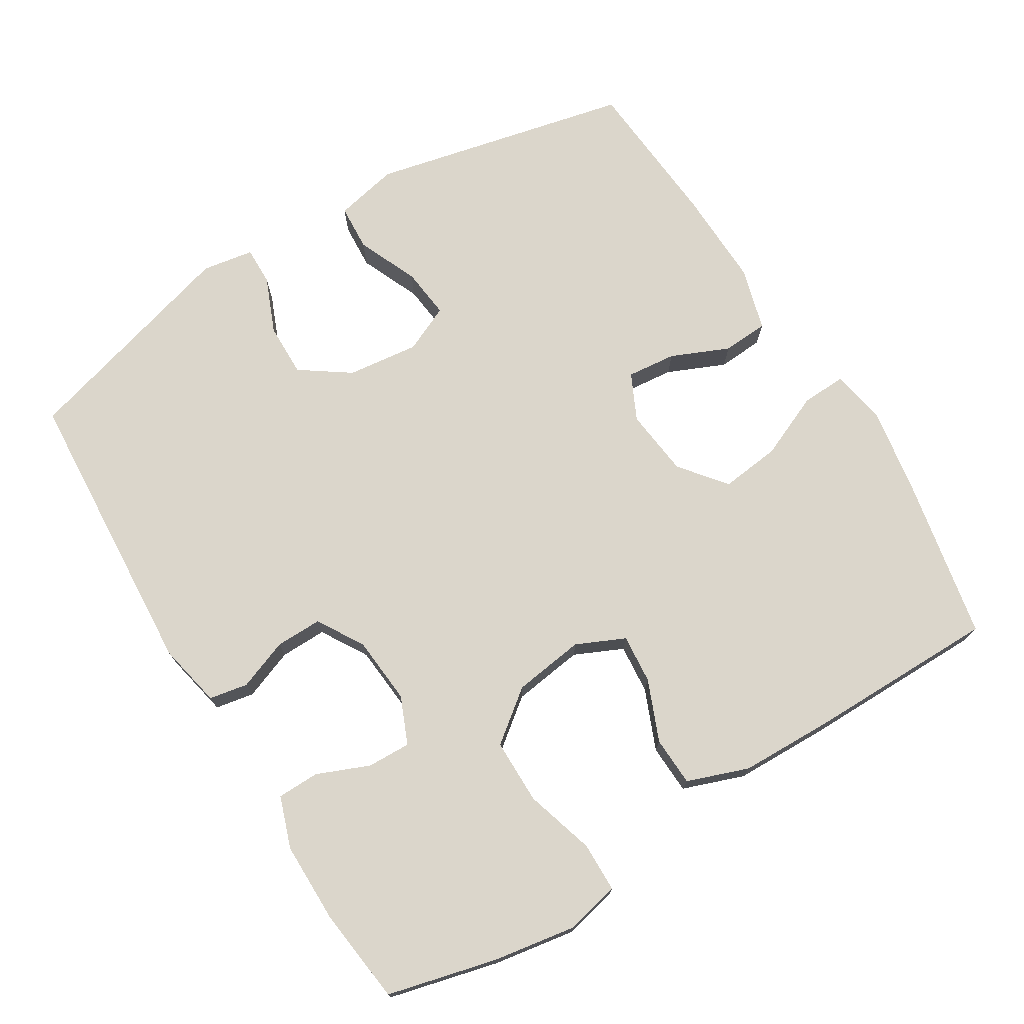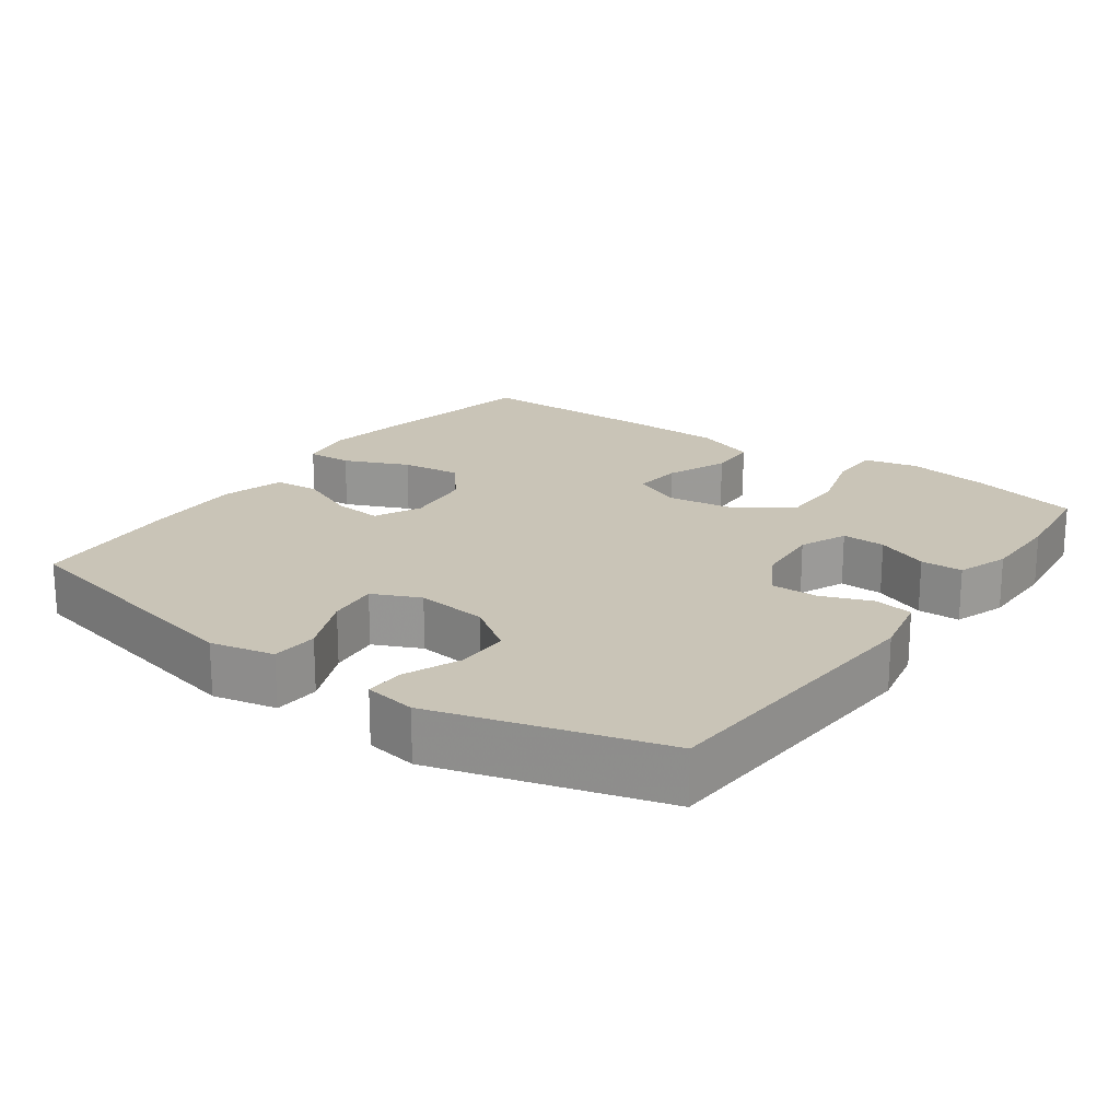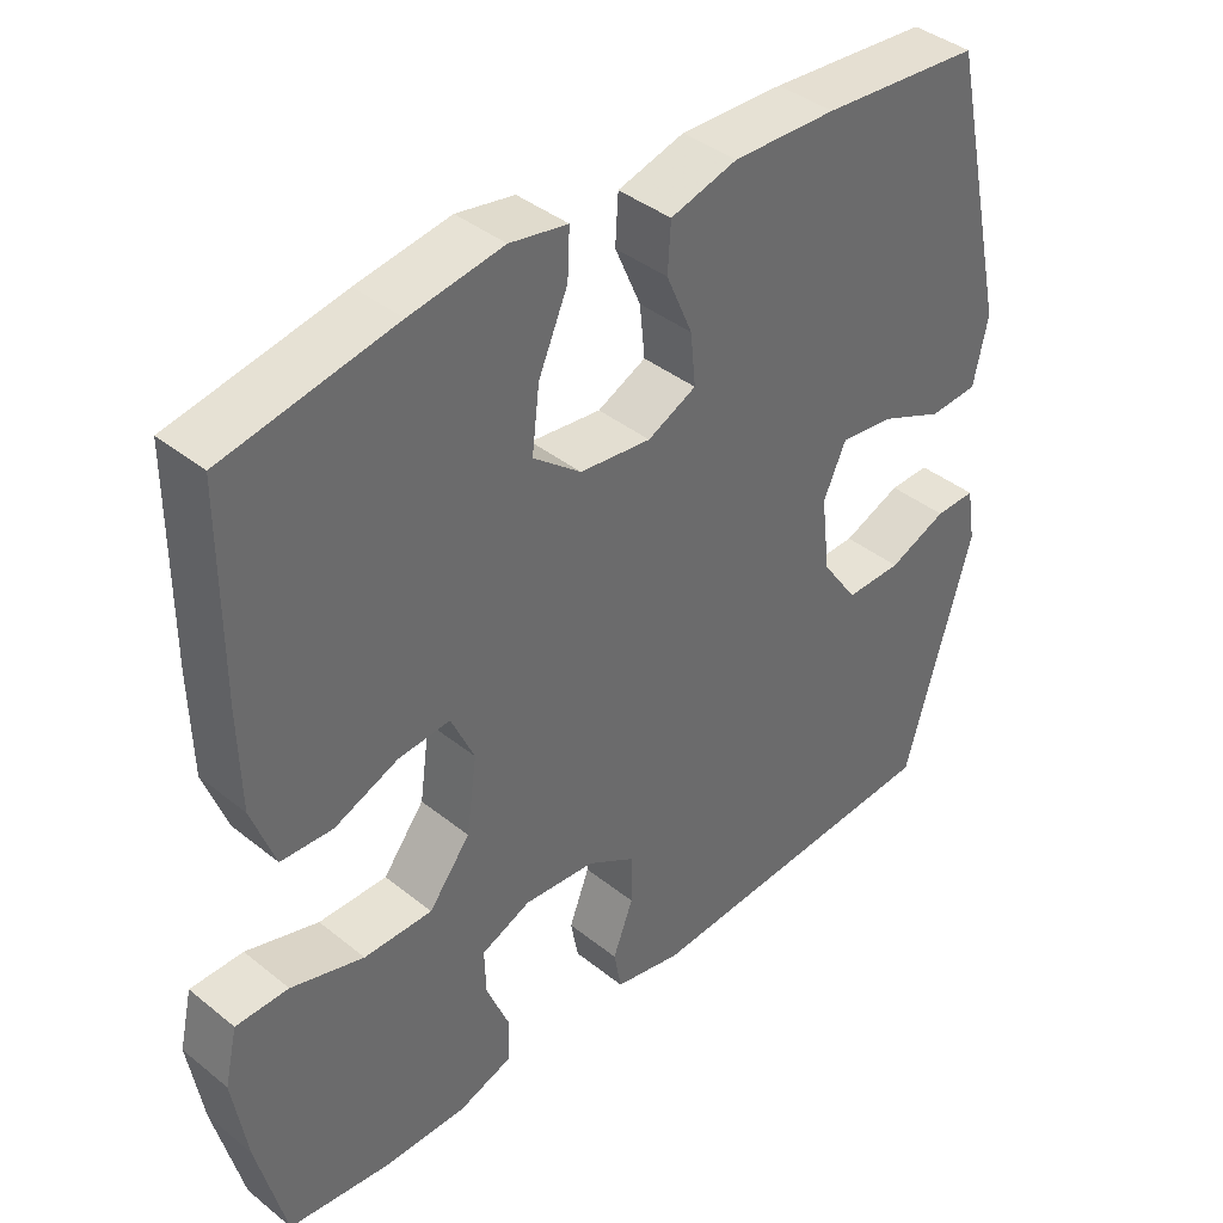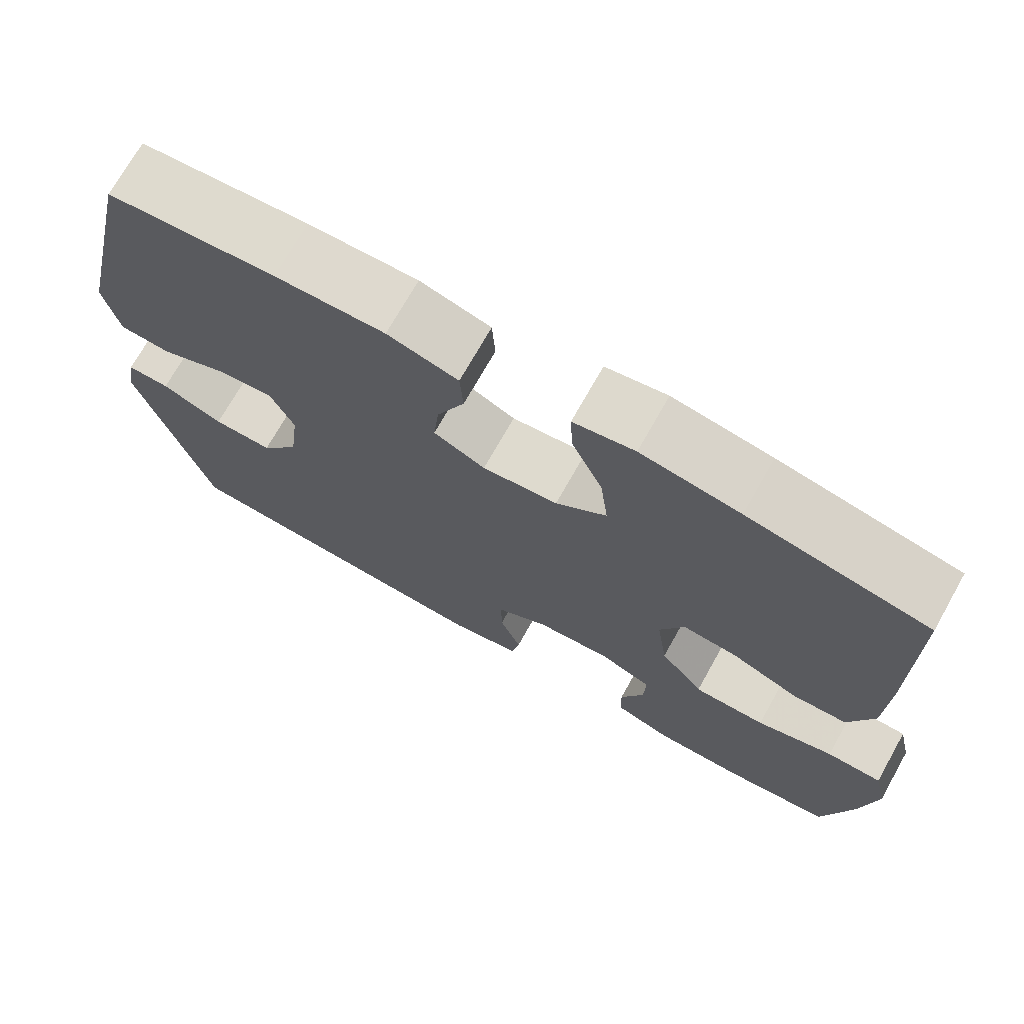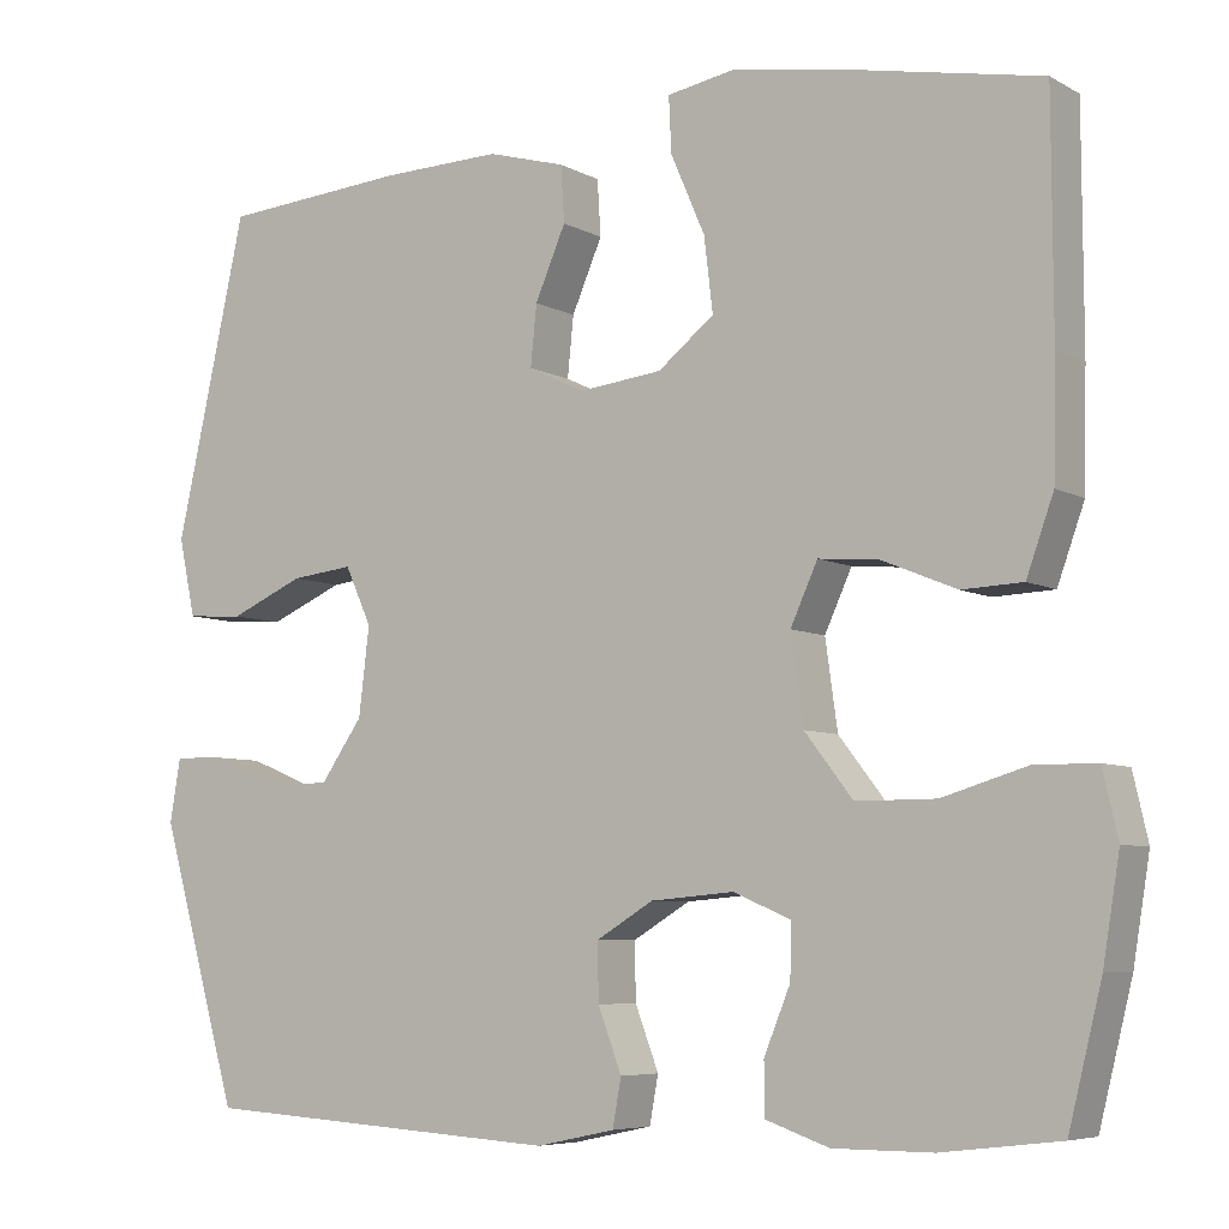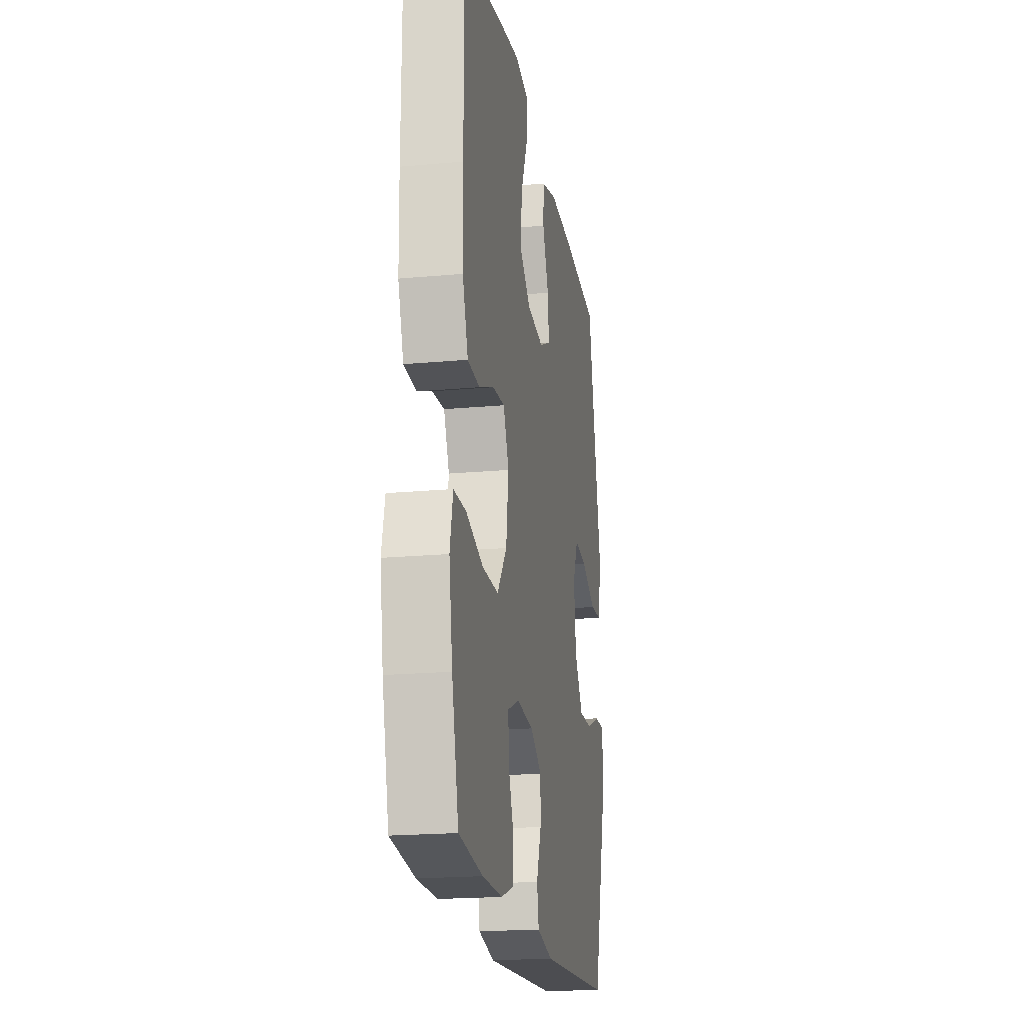
<metadata>
{"format":"obj","ext":"obj","renderer":"f3d","projection":"perspective","resolution":1024,"background":"white","views":[{"elev":73.5,"azim":-121.5,"up":"+Y"},{"elev":19.9,"azim":125.6,"up":"+Y"},{"elev":39.9,"azim":-45.3,"up":"+Z"},{"elev":72.0,"azim":-150.6,"up":"+Z"},{"elev":-6.4,"azim":-147.0,"up":"+Z"},{"elev":-19.8,"azim":-80.3,"up":"+Z"}]}
</metadata>
<code>
v 0.5 0.07 0.5
v 0.581 0.07 0.136
v 0.562 0.07 0.047
v 0.497 0.07 0.043
v 0.412 0.07 0.08
v 0.341 0.07 0.088
v 0.311 0.07 0.022
v 0.323 0.07 -0.078
v 0.371 0.07 -0.147
v 0.446 0.07 -0.146
v 0.524 0.07 -0.114
v 0.578 0.07 -0.113
v 0.59 0.07 -0.185
v 0.5 0.07 -0.5
v 0.086 0.07 -0.526
v -0.004 0.07 -0.507
v -0.014 0.07 -0.453
v 0.013 0.07 -0.382
v 0.014 0.07 -0.317
v -0.051 0.07 -0.278
v -0.146 0.07 -0.27
v -0.212 0.07 -0.298
v -0.21 0.07 -0.359
v -0.18 0.07 -0.432
v -0.181 0.07 -0.491
v -0.253 0.07 -0.516
v -0.366 0.07 -0.516
v -0.5 0.07 -0.5
v -0.538 0.07 -0.347
v -0.557 0.07 -0.231
v -0.54 0.07 -0.156
v -0.47 0.07 -0.155
v -0.373 0.07 -0.184
v -0.282 0.07 -0.184
v -0.227 0.07 -0.113
v -0.213 0.07 -0.013
v -0.244 0.07 0.055
v -0.313 0.07 0.049
v -0.398 0.07 0.014
v -0.467 0.07 0.017
v -0.498 0.07 0.103
v -0.501 0.07 0.235
v -0.5 0.07 0.5
v -0.274 0.07 0.544
v -0.15 0.07 0.564
v -0.073 0.07 0.55
v -0.076 0.07 0.487
v -0.115 0.07 0.397
v -0.125 0.07 0.313
v -0.061 0.07 0.262
v 0.034 0.07 0.251
v 0.099 0.07 0.282
v 0.092 0.07 0.351
v 0.057 0.07 0.432
v 0.061 0.07 0.496
v 0.15 0.07 0.521
v 0.288 0.07 0.517
v 0.5 0 0.5
v 0.581 0 0.136
v 0.562 0 0.047
v 0.497 0 0.043
v 0.412 0 0.08
v 0.341 0 0.088
v 0.311 0 0.022
v 0.323 0 -0.078
v 0.371 0 -0.147
v 0.446 0 -0.146
v 0.524 0 -0.114
v 0.578 0 -0.113
v 0.59 0 -0.185
v 0.5 0 -0.5
v 0.086 0 -0.526
v -0.004 0 -0.507
v -0.014 0 -0.453
v 0.013 0 -0.382
v 0.014 0 -0.317
v -0.051 0 -0.278
v -0.146 0 -0.27
v -0.212 0 -0.298
v -0.21 0 -0.359
v -0.18 0 -0.432
v -0.181 0 -0.491
v -0.253 0 -0.516
v -0.366 0 -0.516
v -0.5 0 -0.5
v -0.538 0 -0.347
v -0.557 0 -0.231
v -0.54 0 -0.156
v -0.47 0 -0.155
v -0.373 0 -0.184
v -0.282 0 -0.184
v -0.227 0 -0.113
v -0.213 0 -0.013
v -0.244 0 0.055
v -0.313 0 0.049
v -0.398 0 0.014
v -0.467 0 0.017
v -0.498 0 0.103
v -0.501 0 0.235
v -0.5 0 0.5
v -0.274 0 0.544
v -0.15 0 0.564
v -0.073 0 0.55
v -0.076 0 0.487
v -0.115 0 0.397
v -0.125 0 0.313
v -0.061 0 0.262
v 0.034 0 0.251
v 0.099 0 0.282
v 0.092 0 0.351
v 0.057 0 0.432
v 0.061 0 0.496
v 0.15 0 0.521
v 0.288 0 0.517
f 3 4 5
f 2 3 5
f 1 2 5
f 57 1 5
f 56 57 5
f 55 56 5
f 54 55 5
f 53 54 5
f 52 53 5 6
f 51 52 6 7
f 50 51 7 8
f 49 50 8 9
f 46 47 48
f 45 46 48
f 44 45 48
f 43 44 48
f 42 43 48
f 41 42 48
f 40 41 48
f 39 40 48
f 38 39 48
f 37 38 48 49
f 36 37 49 9
f 31 32 33
f 30 31 33
f 29 30 33
f 28 29 33
f 27 28 33
f 26 27 33
f 25 26 33
f 24 25 33
f 23 24 33
f 22 23 33 34
f 21 22 34 35
f 16 17 18
f 15 16 18
f 14 15 18
f 13 14 18
f 12 13 18
f 11 12 18
f 10 11 18
f 9 10 18 19
f 35 36 9
f 21 35 9
f 20 21 9
f 9 19 20
f 62 61 60
f 62 60 59
f 62 59 58
f 62 58 114
f 62 114 113
f 62 113 112
f 62 112 111
f 62 111 110
f 63 62 110 109
f 64 63 109 108
f 65 64 108 107
f 66 65 107 106
f 105 104 103
f 105 103 102
f 105 102 101
f 105 101 100
f 105 100 99
f 105 99 98
f 105 98 97
f 105 97 96
f 105 96 95
f 106 105 95 94
f 66 106 94 93
f 90 89 88
f 90 88 87
f 90 87 86
f 90 86 85
f 90 85 84
f 90 84 83
f 90 83 82
f 90 82 81
f 90 81 80
f 91 90 80 79
f 92 91 79 78
f 75 74 73
f 75 73 72
f 75 72 71
f 75 71 70
f 75 70 69
f 75 69 68
f 75 68 67
f 76 75 67 66
f 66 93 92
f 66 92 78
f 66 78 77
f 77 76 66
f 1 58 59 2
f 2 59 60 3
f 3 60 61 4
f 4 61 62 5
f 5 62 63 6
f 6 63 64 7
f 7 64 65 8
f 8 65 66 9
f 9 66 67 10
f 10 67 68 11
f 11 68 69 12
f 12 69 70 13
f 13 70 71 14
f 14 71 72 15
f 15 72 73 16
f 16 73 74 17
f 17 74 75 18
f 18 75 76 19
f 19 76 77 20
f 20 77 78 21
f 21 78 79 22
f 22 79 80 23
f 23 80 81 24
f 24 81 82 25
f 25 82 83 26
f 26 83 84 27
f 27 84 85 28
f 28 85 86 29
f 29 86 87 30
f 30 87 88 31
f 31 88 89 32
f 32 89 90 33
f 33 90 91 34
f 34 91 92 35
f 35 92 93 36
f 36 93 94 37
f 37 94 95 38
f 38 95 96 39
f 39 96 97 40
f 40 97 98 41
f 41 98 99 42
f 42 99 100 43
f 43 100 101 44
f 44 101 102 45
f 45 102 103 46
f 46 103 104 47
f 47 104 105 48
f 48 105 106 49
f 49 106 107 50
f 50 107 108 51
f 51 108 109 52
f 52 109 110 53
f 53 110 111 54
f 54 111 112 55
f 55 112 113 56
f 56 113 114 57
f 57 114 58 1

</code>
